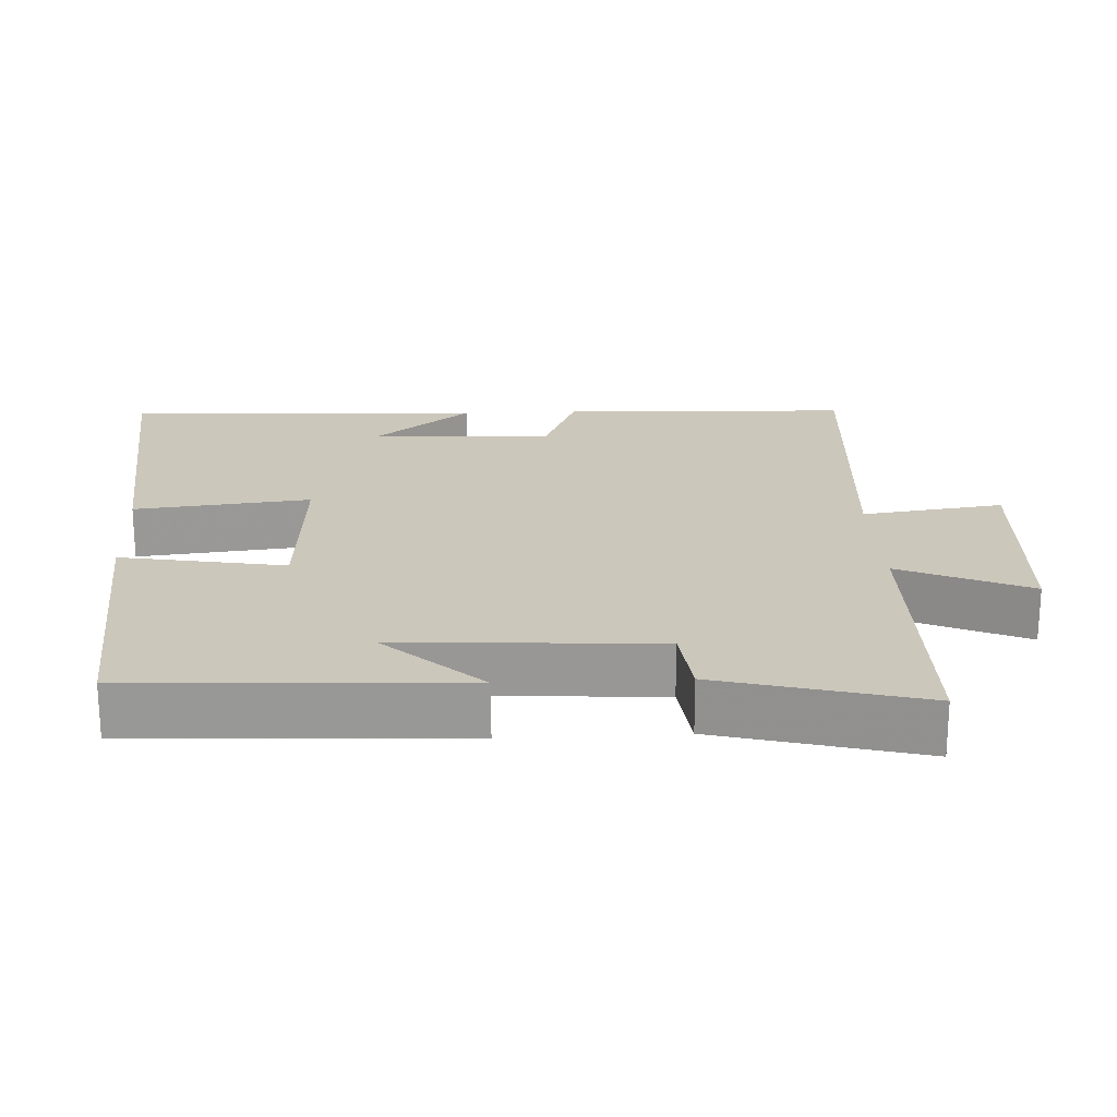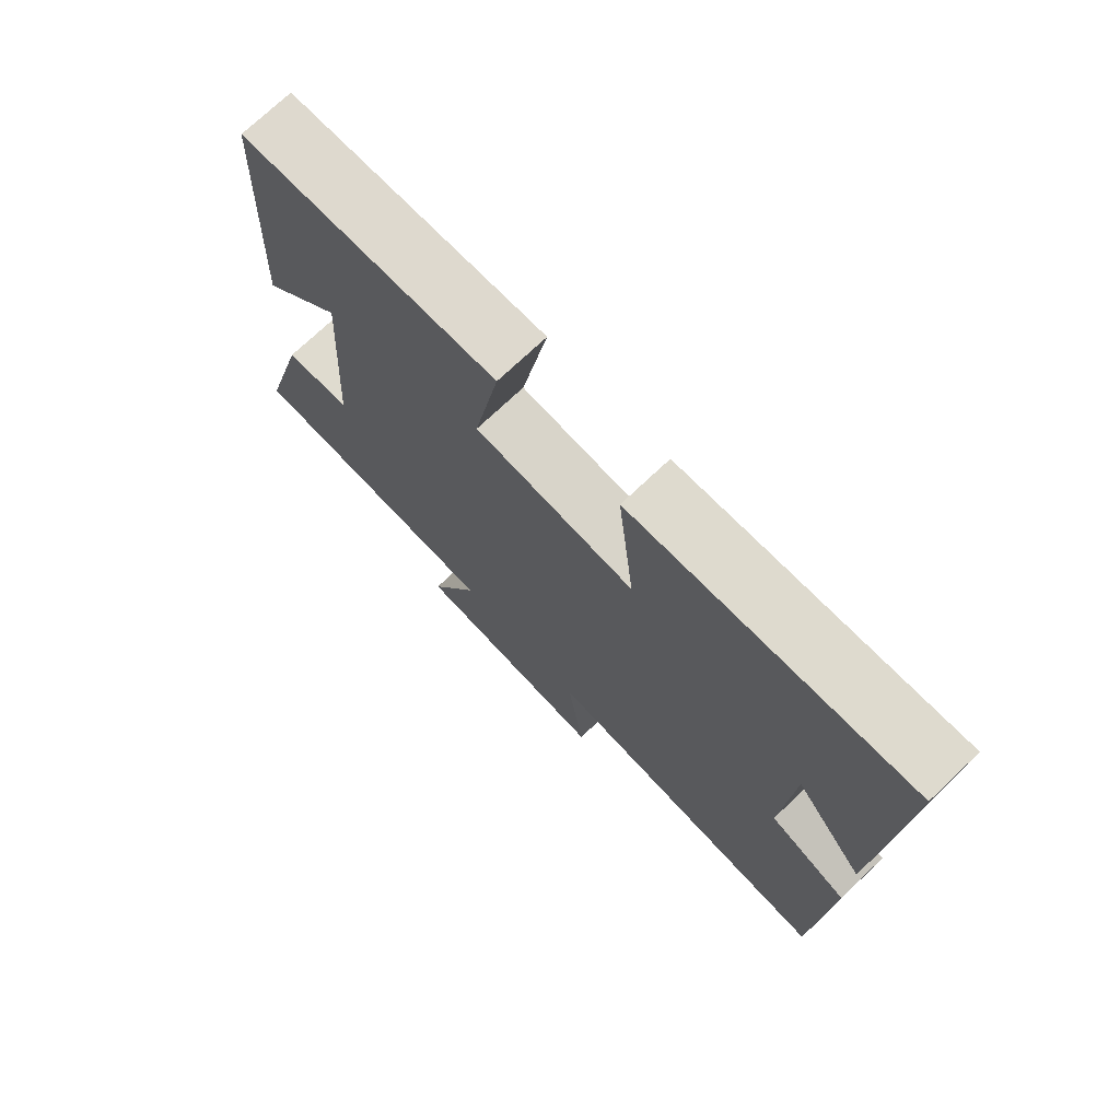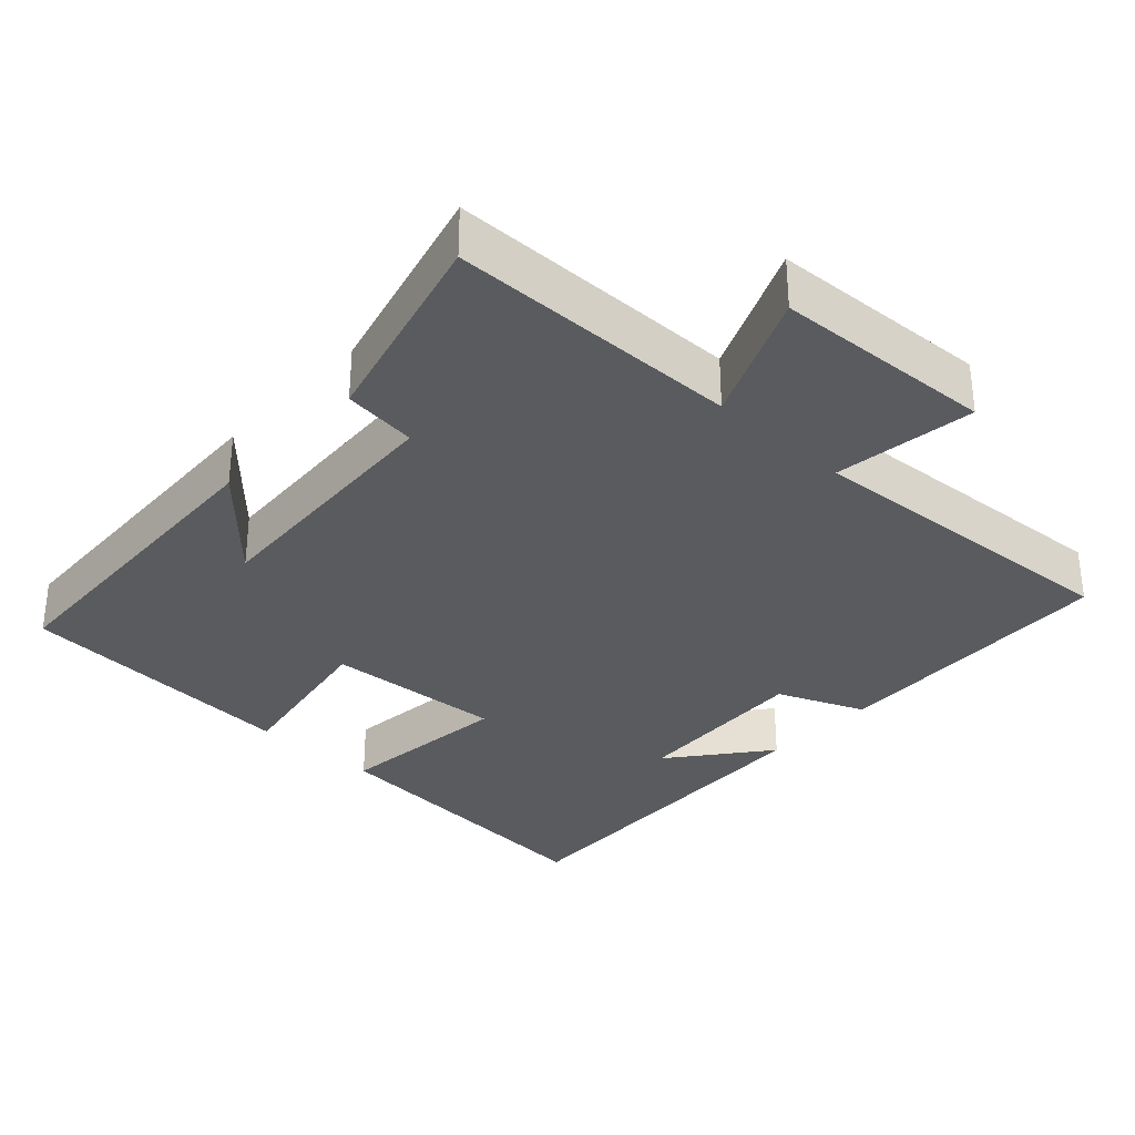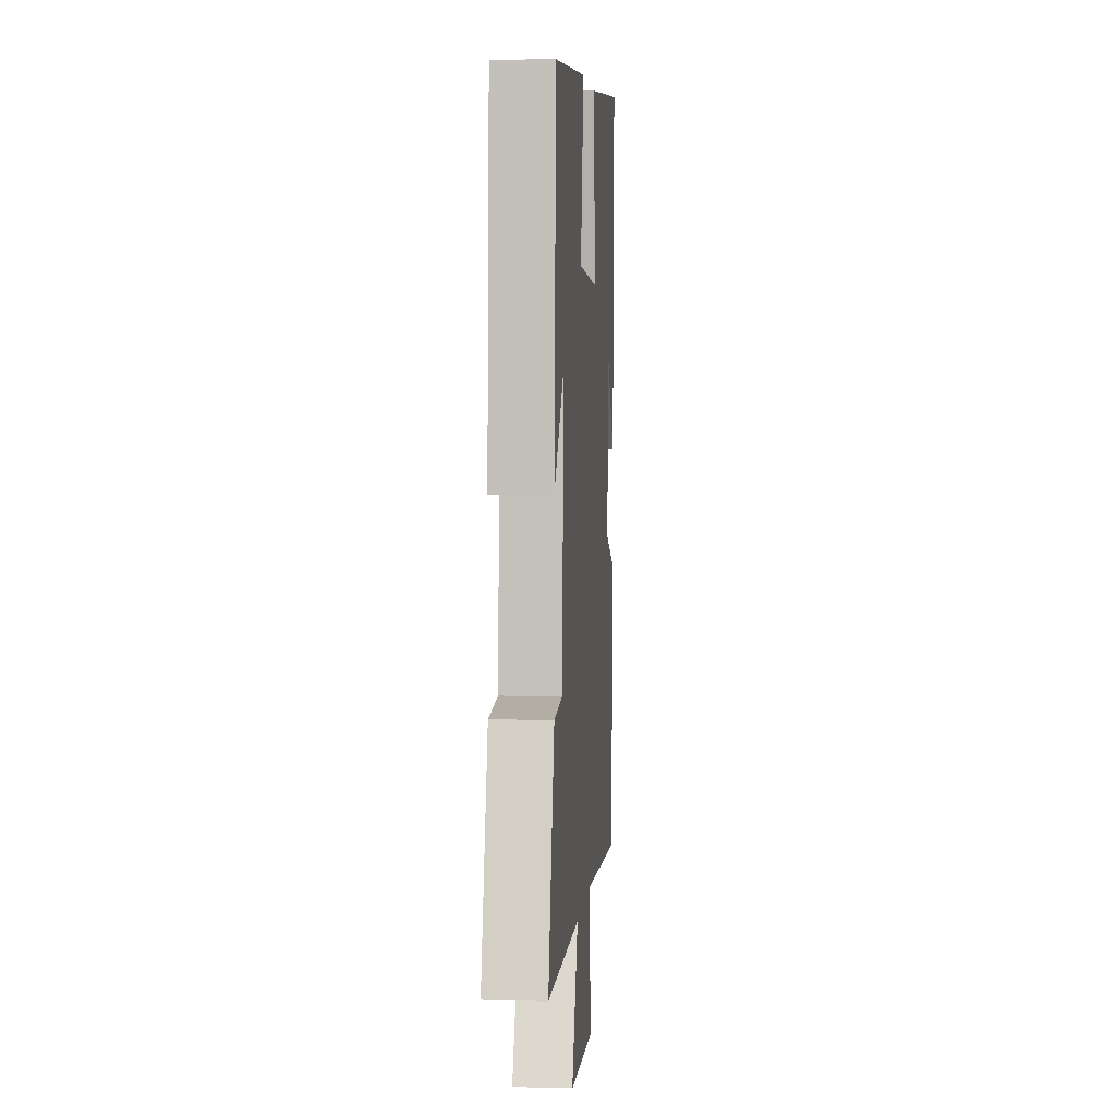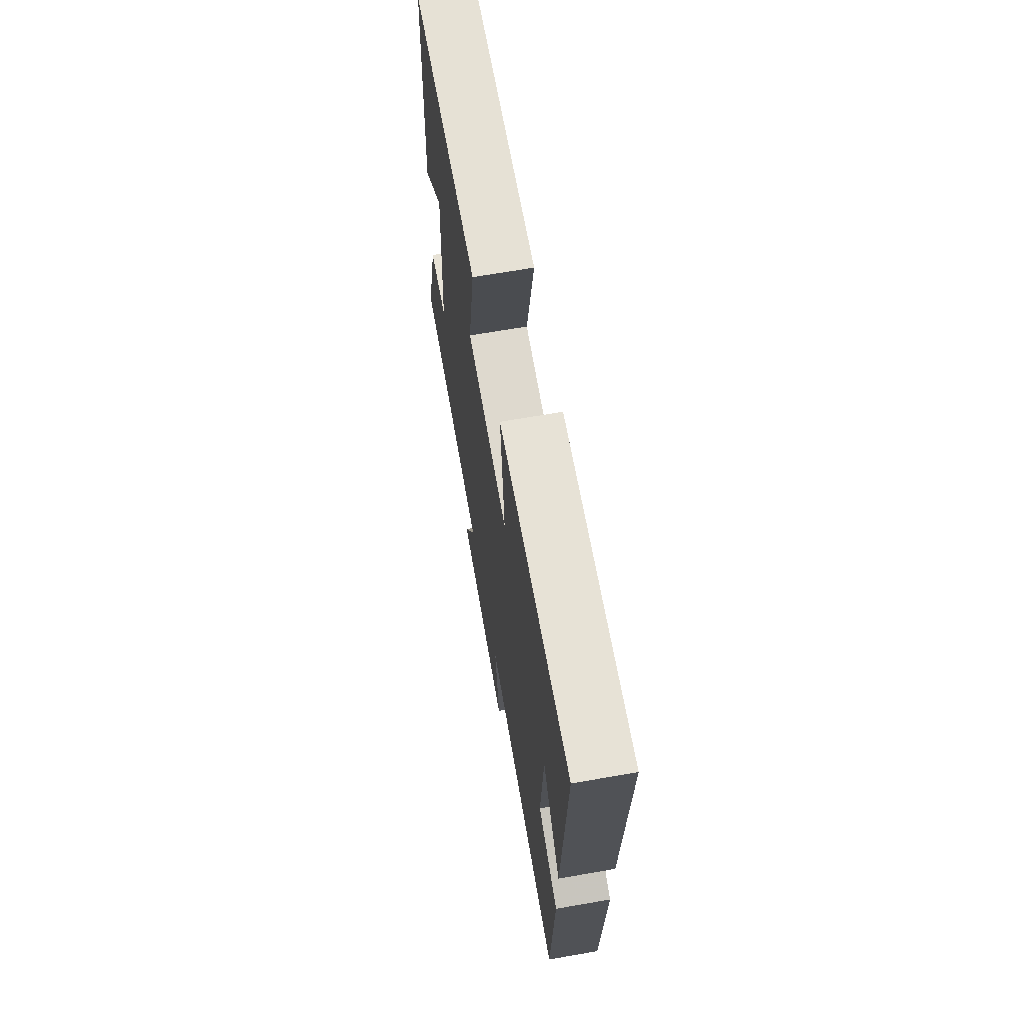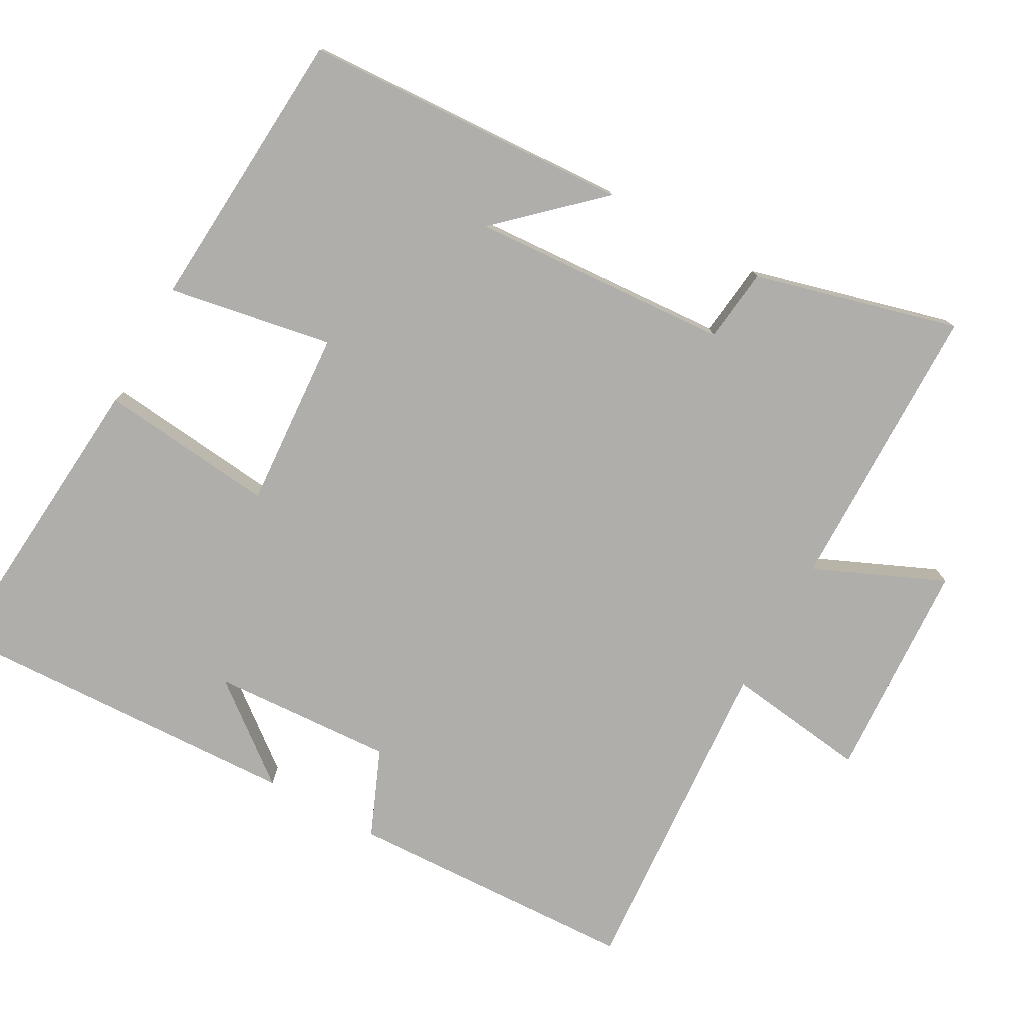
<metadata>
{"format":"obj","ext":"obj","renderer":"f3d","projection":"perspective","resolution":1024,"background":"white","views":[{"elev":21.6,"azim":87.2,"up":"+Y"},{"elev":73.5,"azim":-133.4,"up":"+Z"},{"elev":-32.5,"azim":137.1,"up":"+Y"},{"elev":4.3,"azim":94.7,"up":"+Z"},{"elev":68.0,"azim":-99.9,"up":"+Z"},{"elev":-77.6,"azim":61.1,"up":"+Y"}]}
</metadata>
<code>
v -0.52 0.07 0.535
v -0.097 0.07 0.5
v -0.123 0.07 0.257
v 0.123 0.07 0.273
v 0.083 0.07 0.5
v 0.478 0.07 0.473
v 0.5 0.07 0.021
v 0.376 0.07 0.155
v 0.398 0.07 -0.203
v 0.5 0.07 -0.215
v 0.574 0.07 -0.496
v 0.171 0.07 -0.5
v 0.249 0.07 -0.679
v -0.055 0.07 -0.695
v -0.029 0.07 -0.5
v -0.484 0.07 -0.531
v -0.5 0.07 -0.13
v -0.38 0.07 -0.08
v -0.394 0.07 0.17
v -0.5 0.07 0.036
v -0.52 0 0.535
v -0.097 0 0.5
v -0.123 0 0.257
v 0.123 0 0.273
v 0.083 0 0.5
v 0.478 0 0.473
v 0.5 0 0.021
v 0.376 0 0.155
v 0.398 0 -0.203
v 0.5 0 -0.215
v 0.574 0 -0.496
v 0.171 0 -0.5
v 0.249 0 -0.679
v -0.055 0 -0.695
v -0.029 0 -0.5
v -0.484 0 -0.531
v -0.5 0 -0.13
v -0.38 0 -0.08
v -0.394 0 0.17
v -0.5 0 0.036
f 19 20 1
f 15 16 17 18
f 15 18 19
f 12 13 14 15
f 11 12 15
f 10 11 15
f 9 10 15
f 8 9 15 19
f 5 6 7 8
f 4 5 8
f 3 4 8 19
f 1 2 3 19
f 21 40 39
f 38 37 36 35
f 39 38 35
f 35 34 33 32
f 35 32 31
f 35 31 30
f 35 30 29
f 39 35 29 28
f 28 27 26 25
f 28 25 24
f 39 28 24 23
f 39 23 22 21
f 1 21 22 2
f 2 22 23 3
f 3 23 24 4
f 4 24 25 5
f 5 25 26 6
f 6 26 27 7
f 7 27 28 8
f 8 28 29 9
f 9 29 30 10
f 10 30 31 11
f 11 31 32 12
f 12 32 33 13
f 13 33 34 14
f 14 34 35 15
f 15 35 36 16
f 16 36 37 17
f 17 37 38 18
f 18 38 39 19
f 19 39 40 20
f 20 40 21 1

</code>
